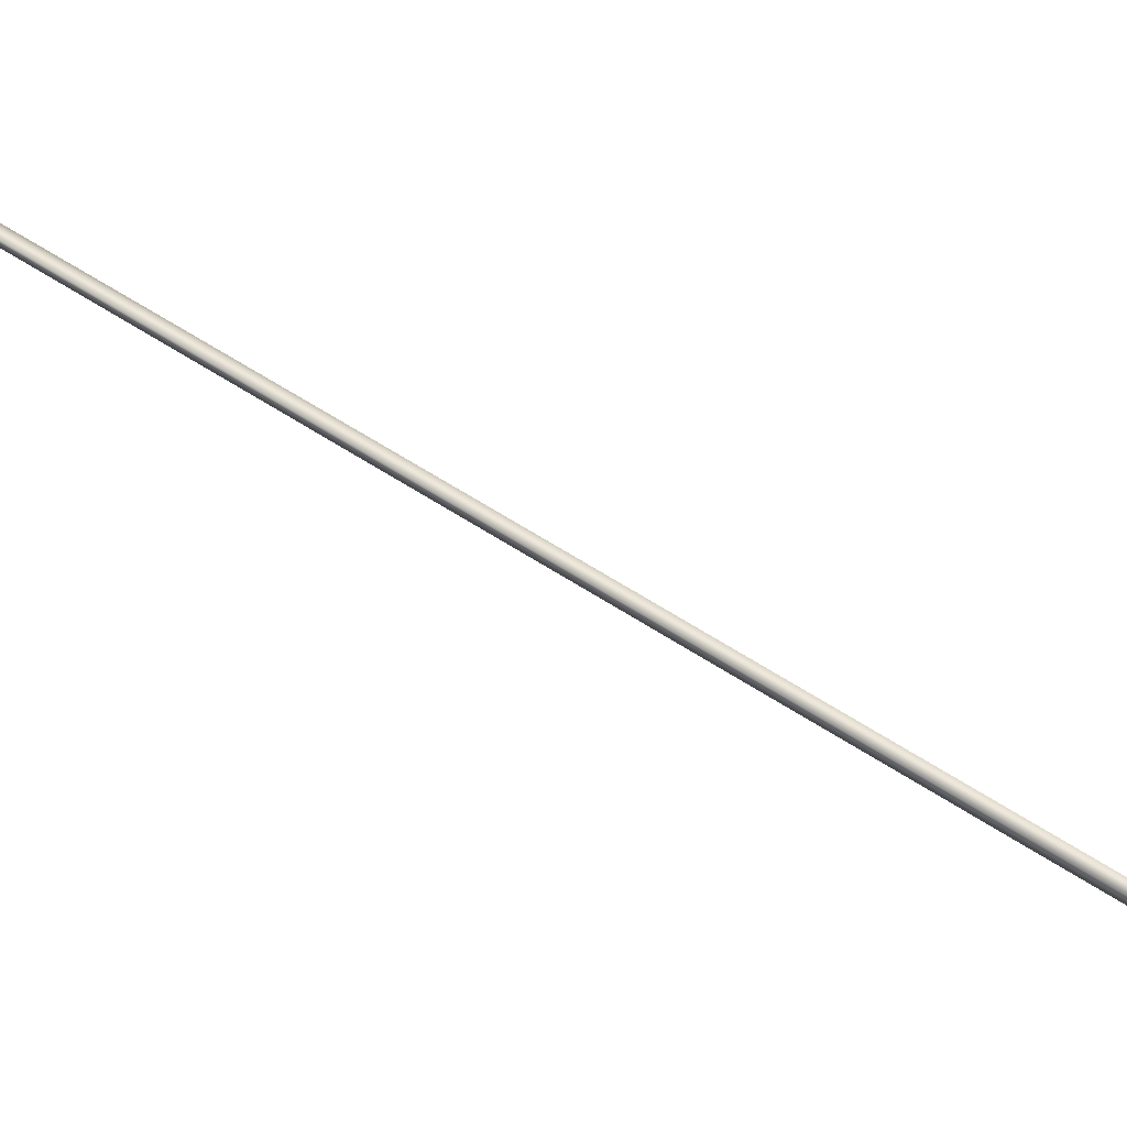
<metadata>
{"format":"obj","ext":"obj","renderer":"f3d","projection":"perspective","resolution":1024,"background":"white","views":[{"elev":59.3,"azim":-84.4,"up":"+Y"}]}
</metadata>
<code>
v 8.575 32.73 117.5
v 8.575 32.77 117.5
v 6.687 32.73 120.9
v 6.687 32.77 120.9
v 6.65 32.77 120.9
v 6.65 32.73 120.9
v 8.539 32.73 117.4
v 8.539 32.77 117.4
f 1 2 3
f 3 2 4
f 5 6 4
f 4 6 3
f 1 3 7
f 7 3 6
f 2 8 4
f 4 8 5
f 2 1 8
f 8 1 7
f 8 7 5
f 5 7 6

</code>
